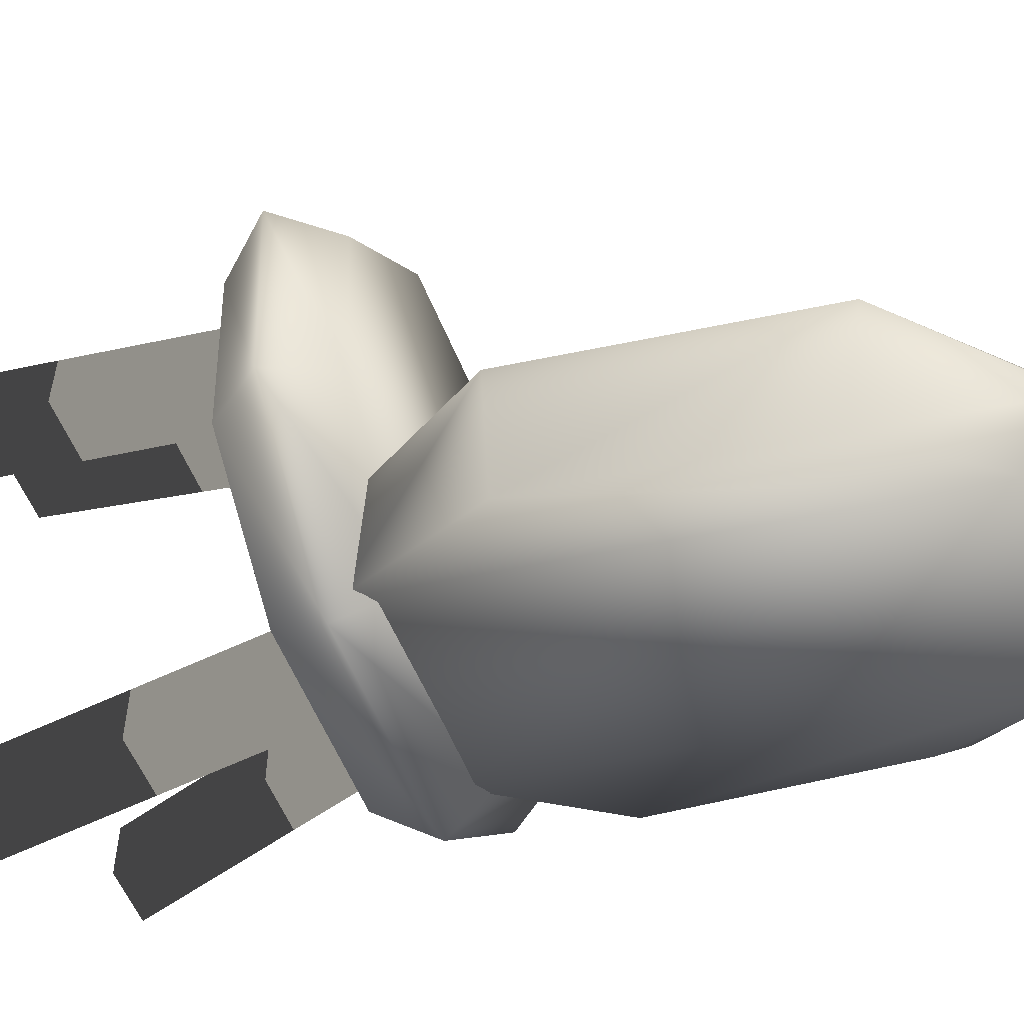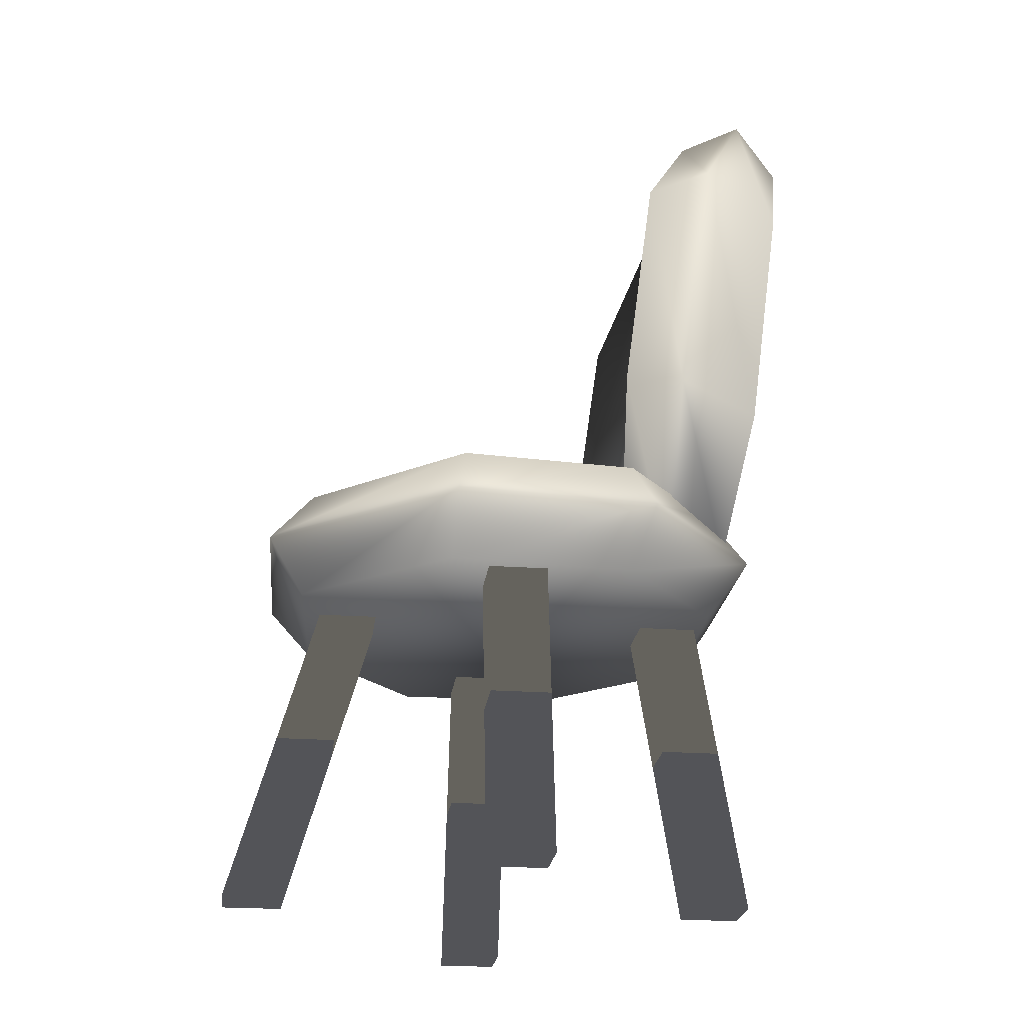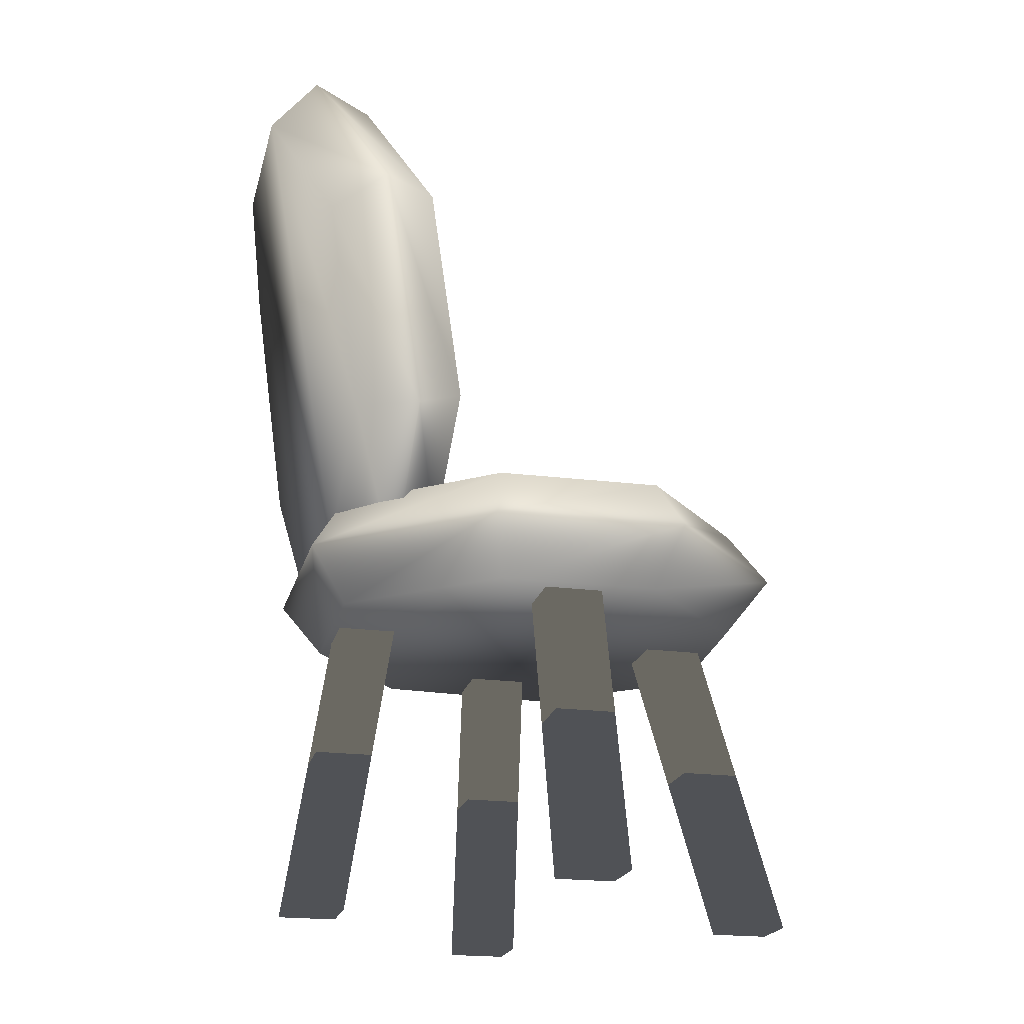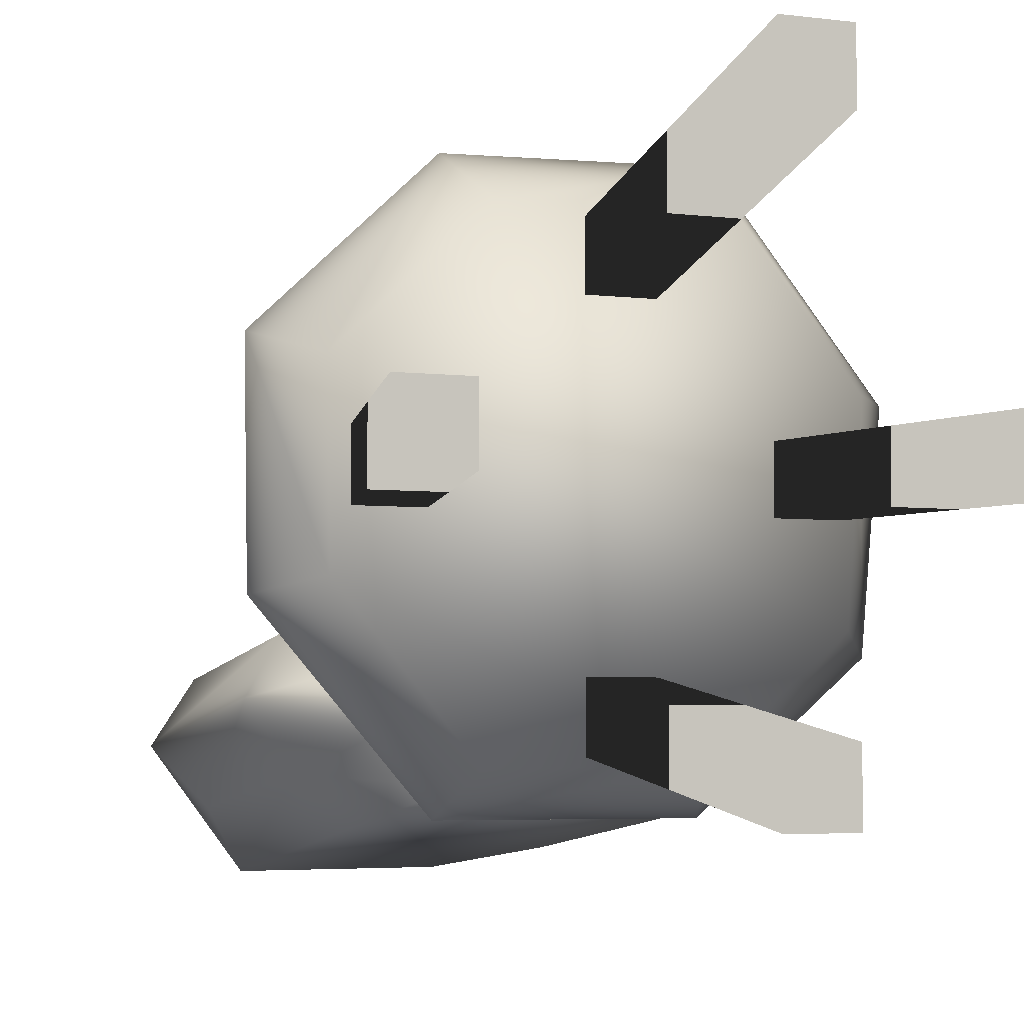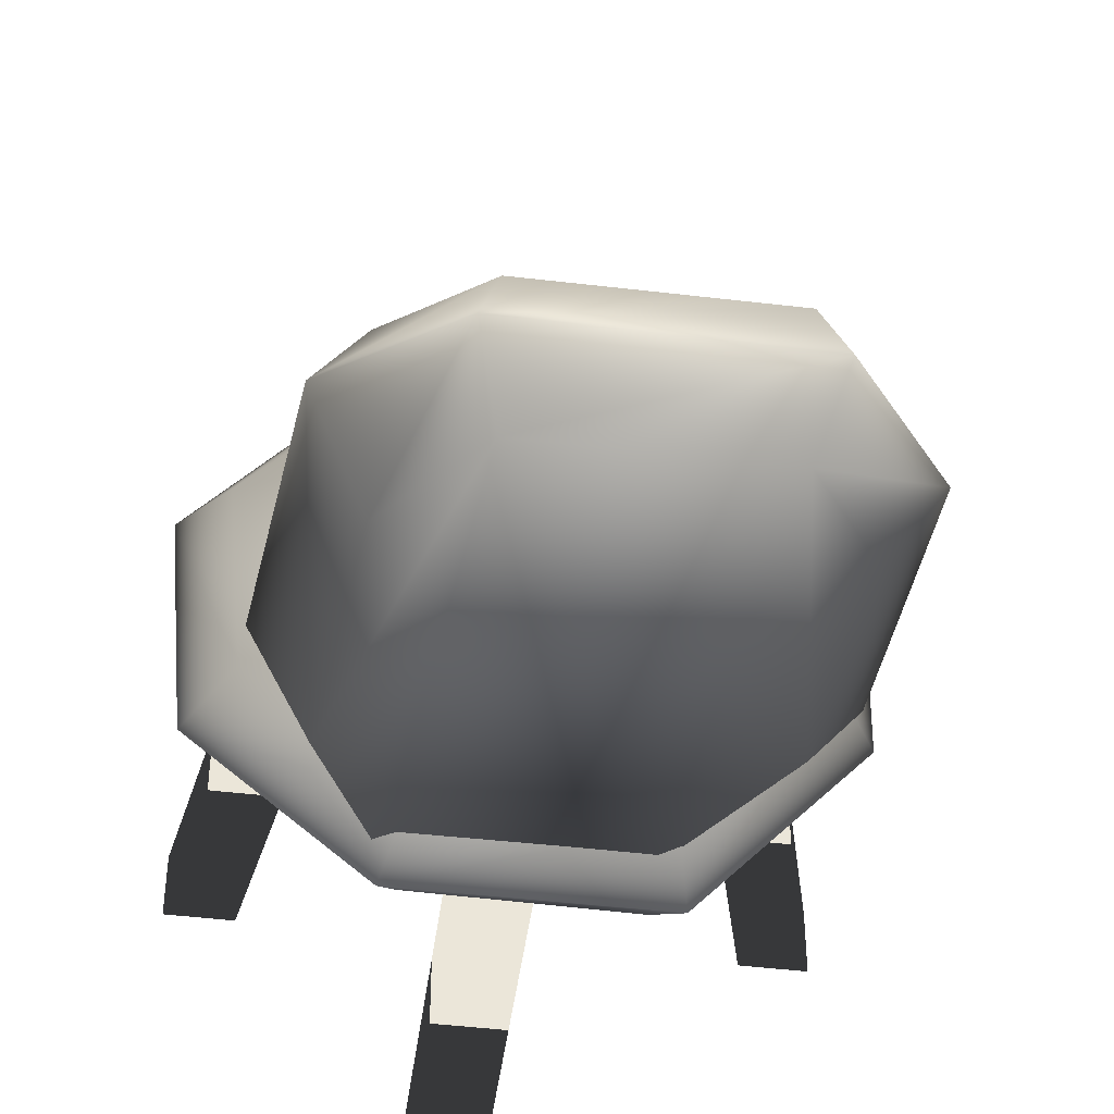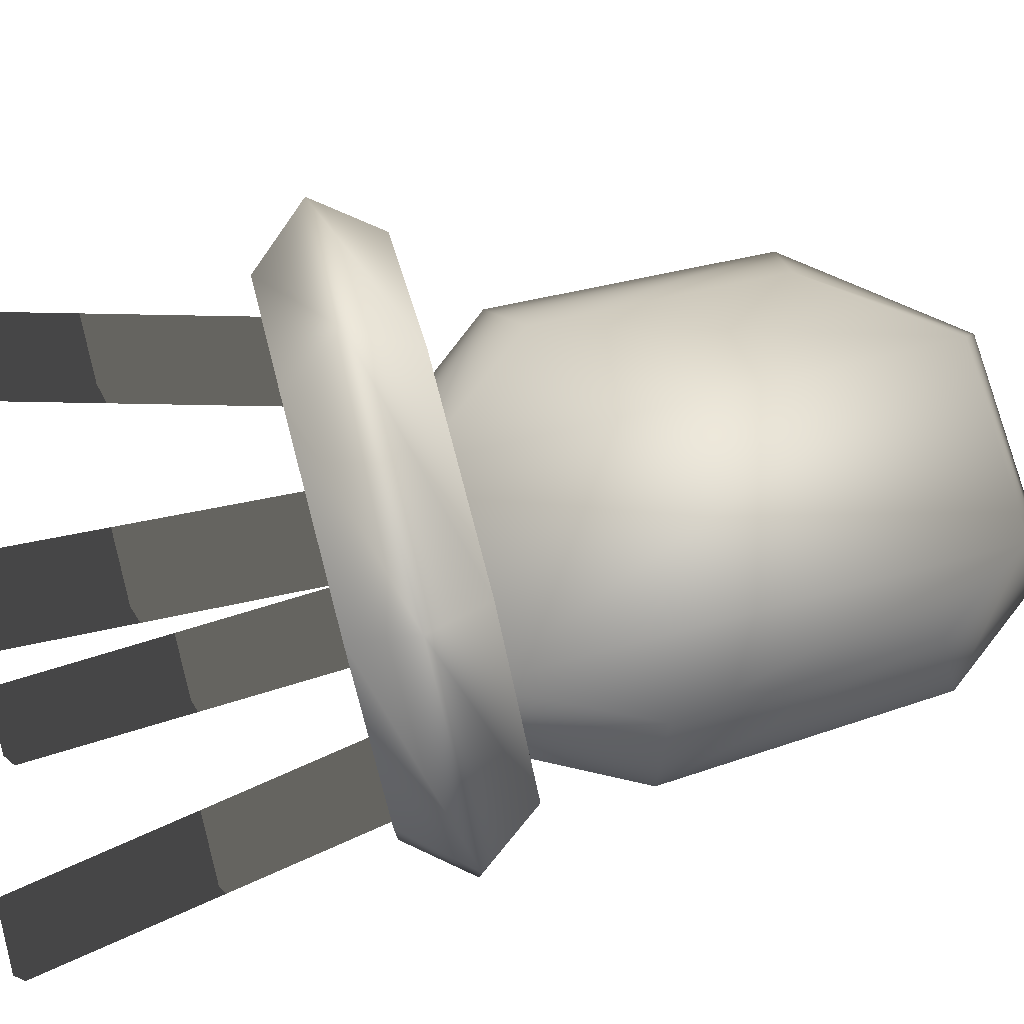
<metadata>
{"format":"obj","ext":"obj","renderer":"f3d","projection":"perspective","resolution":1024,"background":"white","views":[{"elev":-55.2,"azim":111.5,"up":"+Z"},{"elev":-23.4,"azim":83.1,"up":"+Y"},{"elev":-20.7,"azim":-103.4,"up":"+Y"},{"elev":-4.1,"azim":-23.4,"up":"+Z"},{"elev":-43.6,"azim":171.6,"up":"+Z"},{"elev":77.1,"azim":75.1,"up":"+Z"}]}
</metadata>
<code>
g
v  -0.07802 0.2698 -0.1749
v  -0.1816 0.2698 -0.053
v  -0.1838 0.2698 0.08668
v  -0.06989 0.2698 0.1915
v  0.09793 0.2693 0.2029
v  0.2002 0.2698 0.07638
v  0.1888 0.2698 -0.08314
v  0.08192 0.2698 -0.1731
v  -0.09325 0.3183 -0.2083
v  -0.2195 0.3183 -0.06427
v  -0.2222 0.3183 0.1042
v  -0.08881 0.3183 0.2286
v  0.112 0.3177 0.2339
v  0.243 0.3183 0.07477
v  0.2272 0.3183 -0.1006
v  0.09826 0.3183 -0.2091
v  -0.08002 0.3667 -0.1793
v  -0.1865 0.3667 -0.05447
v  -0.1889 0.3667 0.08897
v  -0.07237 0.3667 0.1963
v  0.09467 0.3662 0.1959
v  0.2078 0.3667 0.066
v  0.1938 0.3667 -0.08543
v  0.08406 0.3667 -0.1778
v  0.1738 0.006027 0.04253
v  0.1738 0.006027 -0.009146
v  0.2255 0.006027 0.04253
v  0.2255 0.006027 -0.009146
v  0.1296 0.2928 0.04253
v  0.1296 0.2928 -0.009147
v  0.1813 0.2928 0.04253
v  0.1813 0.2928 -0.009147
v  -0.243 0.006027 0.04253
v  -0.243 0.006027 -0.009146
v  -0.1913 0.006027 -0.009146
v  -0.1913 0.006027 0.04253
v  -0.1608 0.2928 0.04253
v  -0.1092 0.2928 0.04253
v  -0.1092 0.2928 -0.009147
v  -0.1608 0.2928 -0.009147
v  0.04616 0.006027 -0.1563
v  -0.005516 0.006027 -0.1563
v  -0.005516 0.006027 -0.208
v  0.04616 0.006027 -0.208
v  0.04616 0.2928 -0.1122
v  0.04616 0.2928 -0.1639
v  -0.005516 0.2928 -0.1639
v  -0.005516 0.2928 -0.1122
v  0.04616 0.006027 0.2604
v  -0.005516 0.006027 0.2604
v  -0.005516 0.006027 0.2087
v  0.04616 0.006027 0.2087
v  0.04616 0.2928 0.1783
v  0.04616 0.2928 0.1266
v  -0.005516 0.2928 0.1266
v  -0.005516 0.2928 0.1783
v  -0.07802 0.7562 -0.2604
v  -0.1431 0.6367 -0.2074
v  -0.181 0.6574 -0.1622
v  -0.09325 0.7986 -0.2196
v  -0.1454 0.4368 -0.1795
v  -0.1837 0.4294 -0.1286
v  -0.06989 0.3341 -0.1874
v  -0.08881 0.3074 -0.1325
v  0.09793 0.3228 -0.1856
v  0.112 0.3021 -0.132
v  0.1502 0.4469 -0.2103
v  0.193 0.4582 -0.1345
v  0.1388 0.6663 -0.2421
v  0.1771 0.693 -0.1694
v  0.08192 0.7544 -0.26
v  0.09826 0.7993 -0.2198
v  -0.1481 0.6575 -0.1128
v  -0.08002 0.7798 -0.1664
v  -0.1504 0.4539 -0.0842
v  -0.07237 0.3487 -0.09149
v  0.09467 0.349 -0.09208
v  0.1578 0.4764 -0.08877
v  0.1438 0.6878 -0.119
v  0.08406 0.7783 -0.1661
g chair-04
f -80 -79 -71
f -71 -72 -80
f -79 -78 -70
f -70 -71 -79
f -78 -77 -69
f -69 -70 -78
f -77 -76 -68
f -68 -69 -77
f -76 -75 -67
f -67 -68 -76
f -75 -74 -66
f -66 -67 -75
f -74 -73 -65
f -65 -66 -74
f -73 -80 -72
f -72 -65 -73
f -72 -71 -63
f -63 -64 -72
f -71 -70 -62
f -62 -63 -71
f -70 -69 -61
f -61 -62 -70
f -69 -68 -60
f -60 -61 -69
f -68 -67 -59
f -59 -60 -68
f -67 -66 -58
f -58 -59 -67
f -66 -65 -57
f -57 -58 -66
f -65 -72 -64
f -64 -57 -65
f -75 -76 -77
f -62 -58 -57
f -57 -63 -62
f -57 -64 -63
f -58 -62 -61
f -61 -59 -58
f -79 -80 -73
f -79 -73 -74
f -74 -78 -79
f -61 -60 -59
f -77 -78 -74
f -74 -75 -77
f -53 -54 -56
f -56 -55 -53
f -49 -51 -52
f -52 -50 -49
f -51 -55 -56
f -56 -52 -51
f -49 -53 -55
f -55 -51 -49
f -50 -54 -53
f -53 -49 -50
f -52 -56 -54
f -54 -50 -52
f -46 -45 -48
f -48 -47 -46
f -42 -41 -44
f -44 -43 -42
f -41 -47 -48
f -48 -44 -41
f -42 -46 -47
f -47 -41 -42
f -43 -45 -46
f -46 -42 -43
f -44 -48 -45
f -45 -43 -44
f -38 -37 -40
f -40 -39 -38
f -34 -33 -36
f -36 -35 -34
f -33 -39 -40
f -40 -36 -33
f -34 -38 -39
f -39 -33 -34
f -35 -37 -38
f -38 -34 -35
f -36 -40 -37
f -37 -35 -36
f -30 -29 -32
f -32 -31 -30
f -26 -25 -28
f -28 -27 -26
f -25 -31 -32
f -32 -28 -25
f -26 -30 -31
f -31 -25 -26
f -27 -29 -30
f -30 -26 -27
f -28 -32 -29
f -29 -27 -28
f -24 -23 -22
f -22 -21 -24
f -23 -20 -19
f -19 -22 -23
f -20 -18 -17
f -17 -19 -20
f -18 -16 -15
f -15 -17 -18
f -16 -14 -13
f -13 -15 -16
f -14 -12 -11
f -11 -13 -14
f -12 -10 -9
f -9 -11 -12
f -10 -24 -21
f -21 -9 -10
f -21 -22 -8
f -8 -7 -21
f -22 -19 -6
f -6 -8 -22
f -19 -17 -5
f -5 -6 -19
f -17 -15 -4
f -4 -5 -17
f -15 -13 -3
f -3 -4 -15
f -13 -11 -2
f -2 -3 -13
f -11 -9 -1
f -1 -2 -11
f -9 -21 -7
f -7 -1 -9
f -10 -16 -18
f -7 -4 -1
f -5 -7 -6
f -6 -7 -8
f -4 -7 -5
f -1 -3 -2
f -18 -24 -10
f -14 -10 -12
f -24 -20 -23
f -1 -4 -3
f -18 -20 -24
f -10 -14 -16
g

</code>
